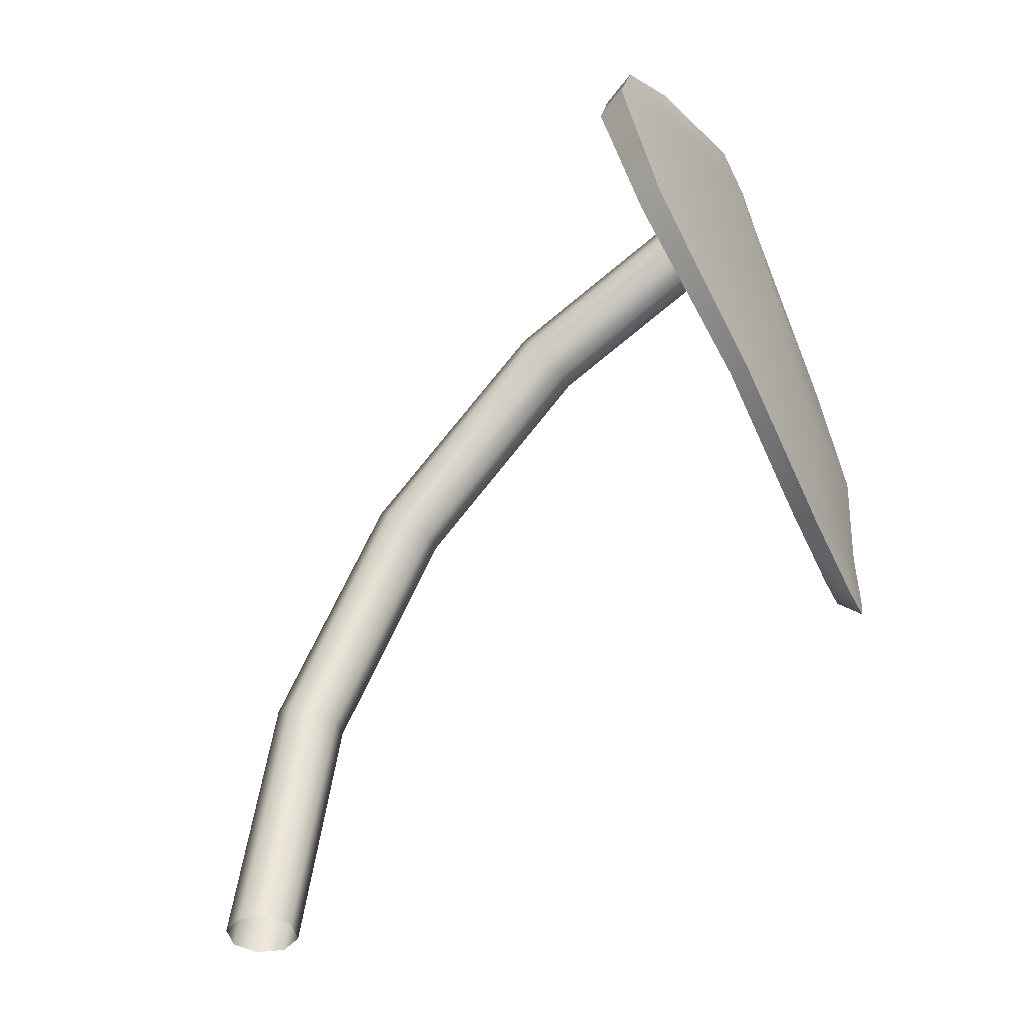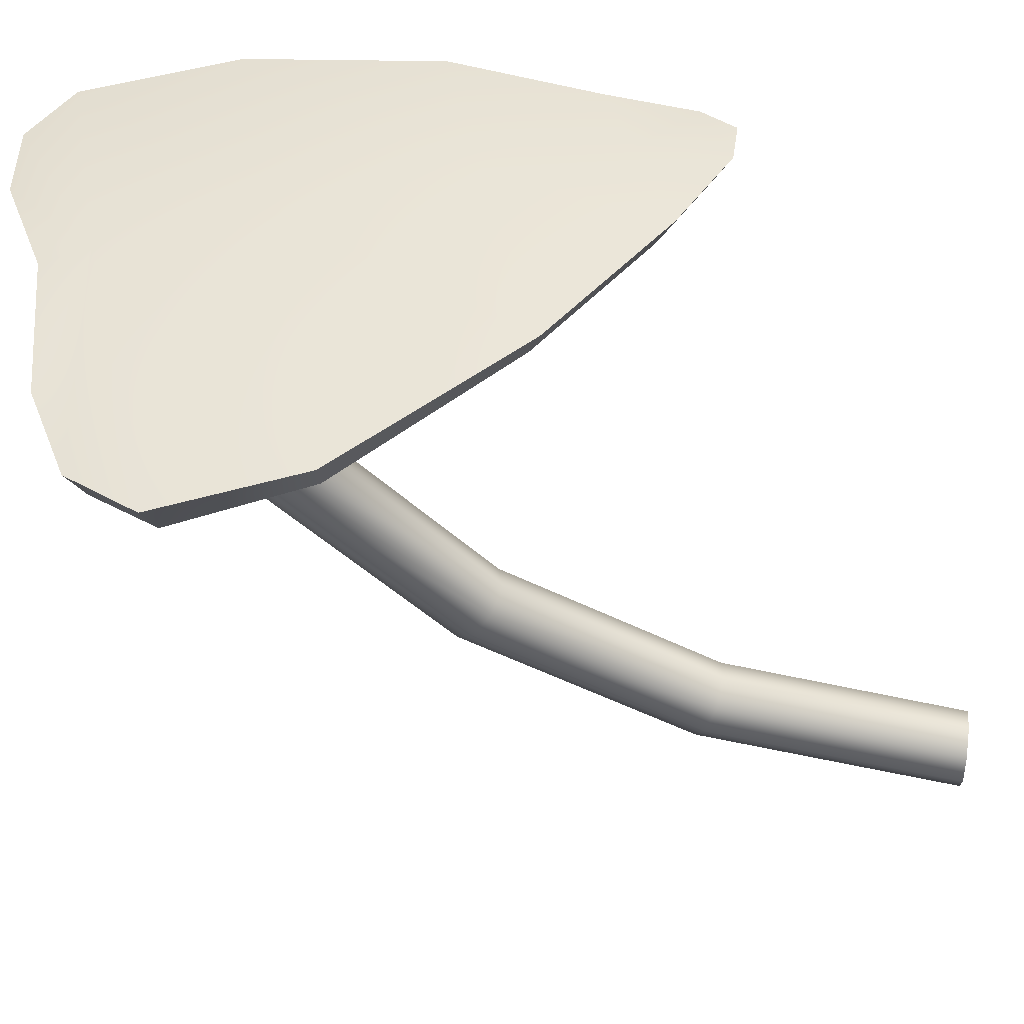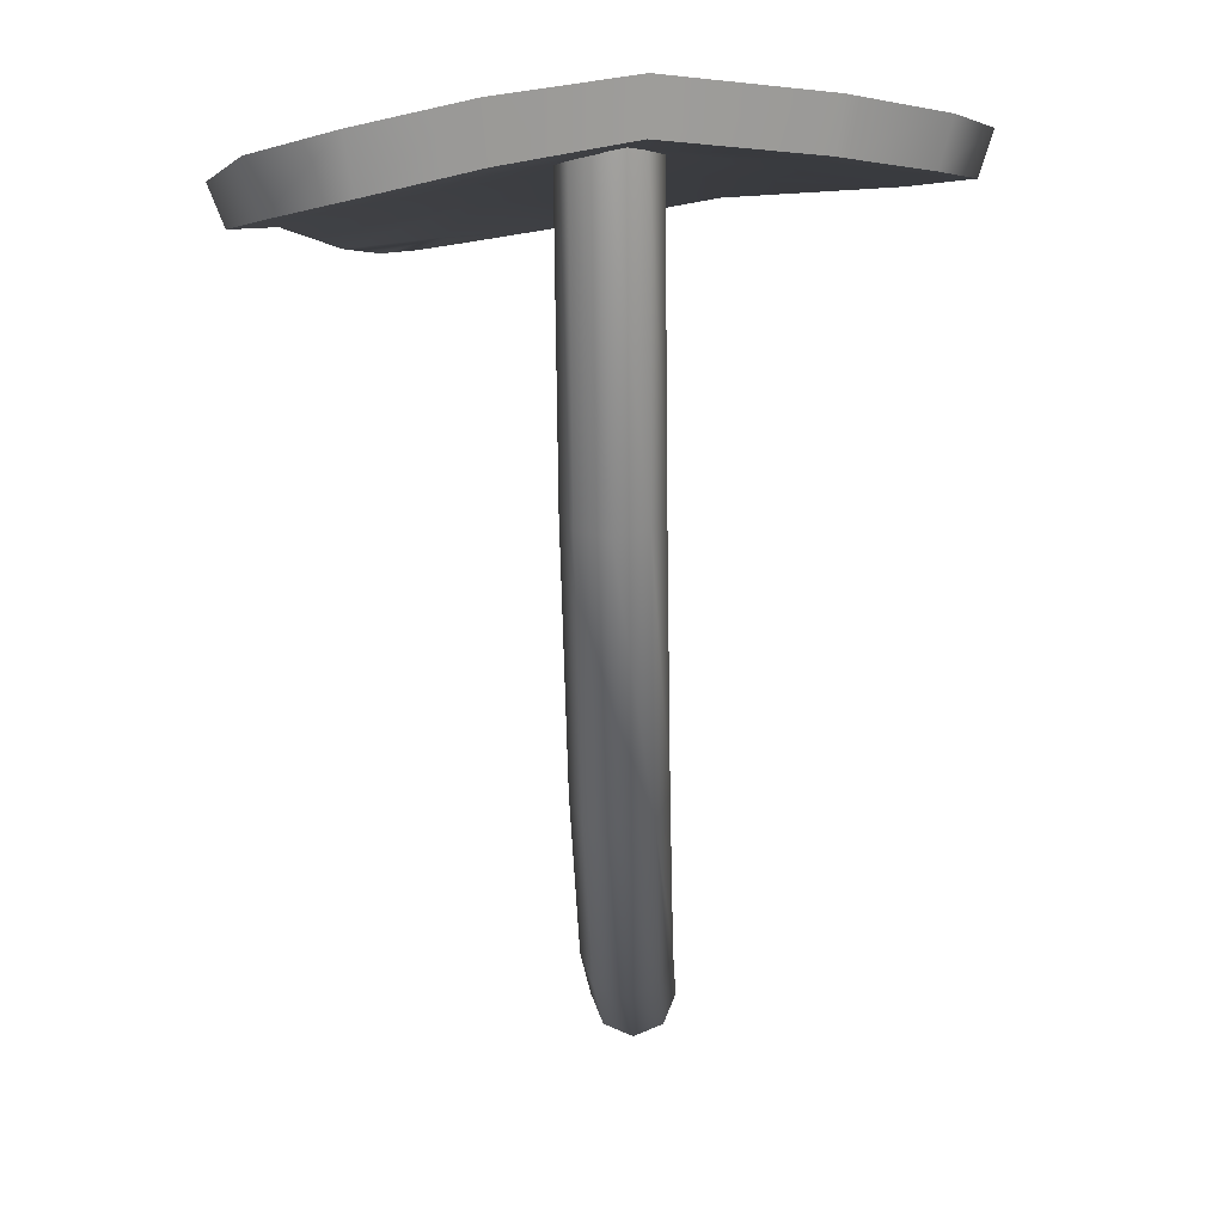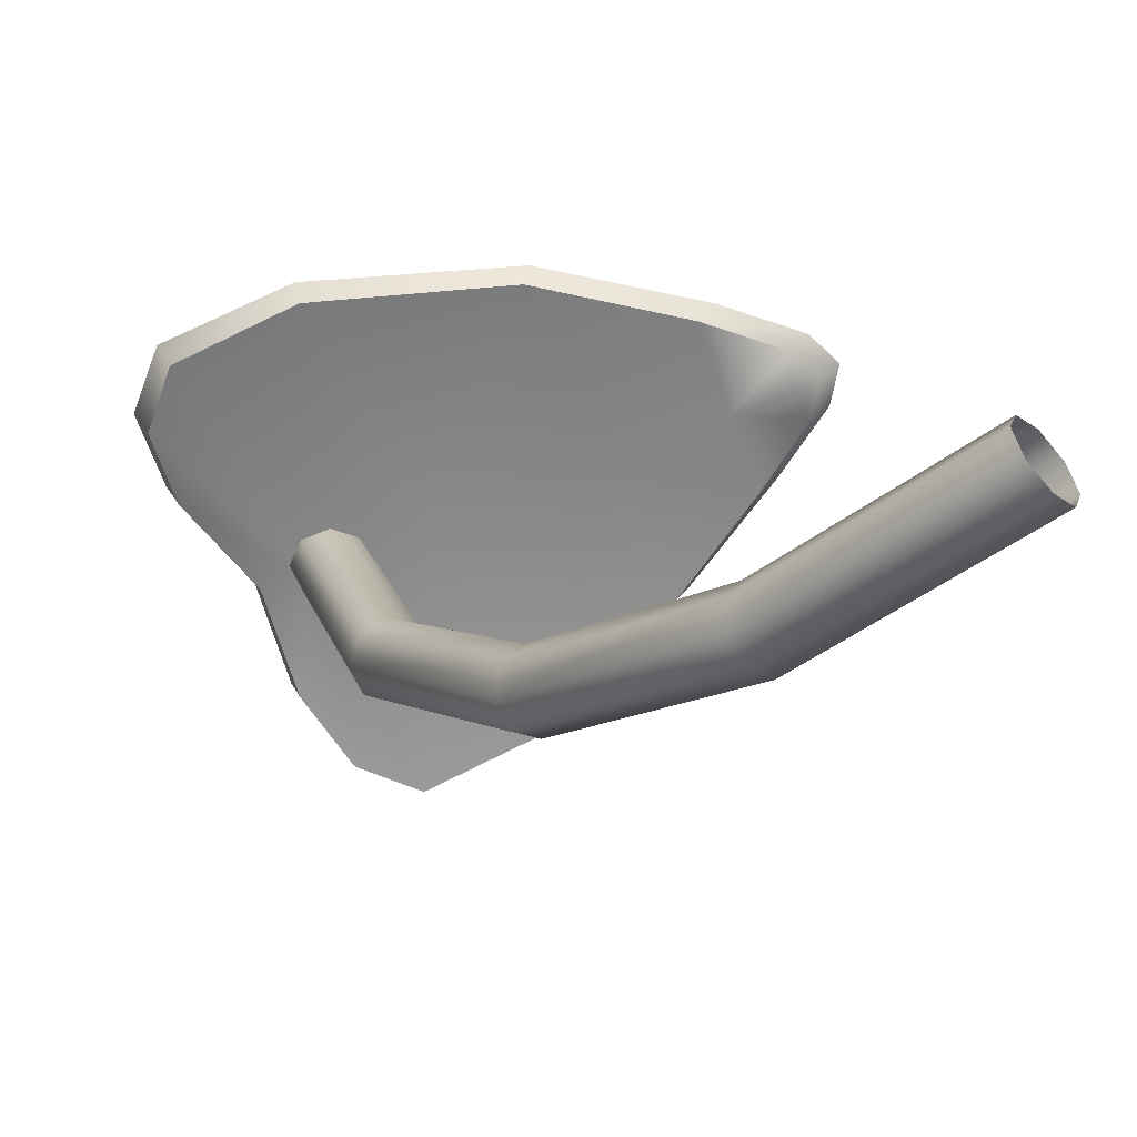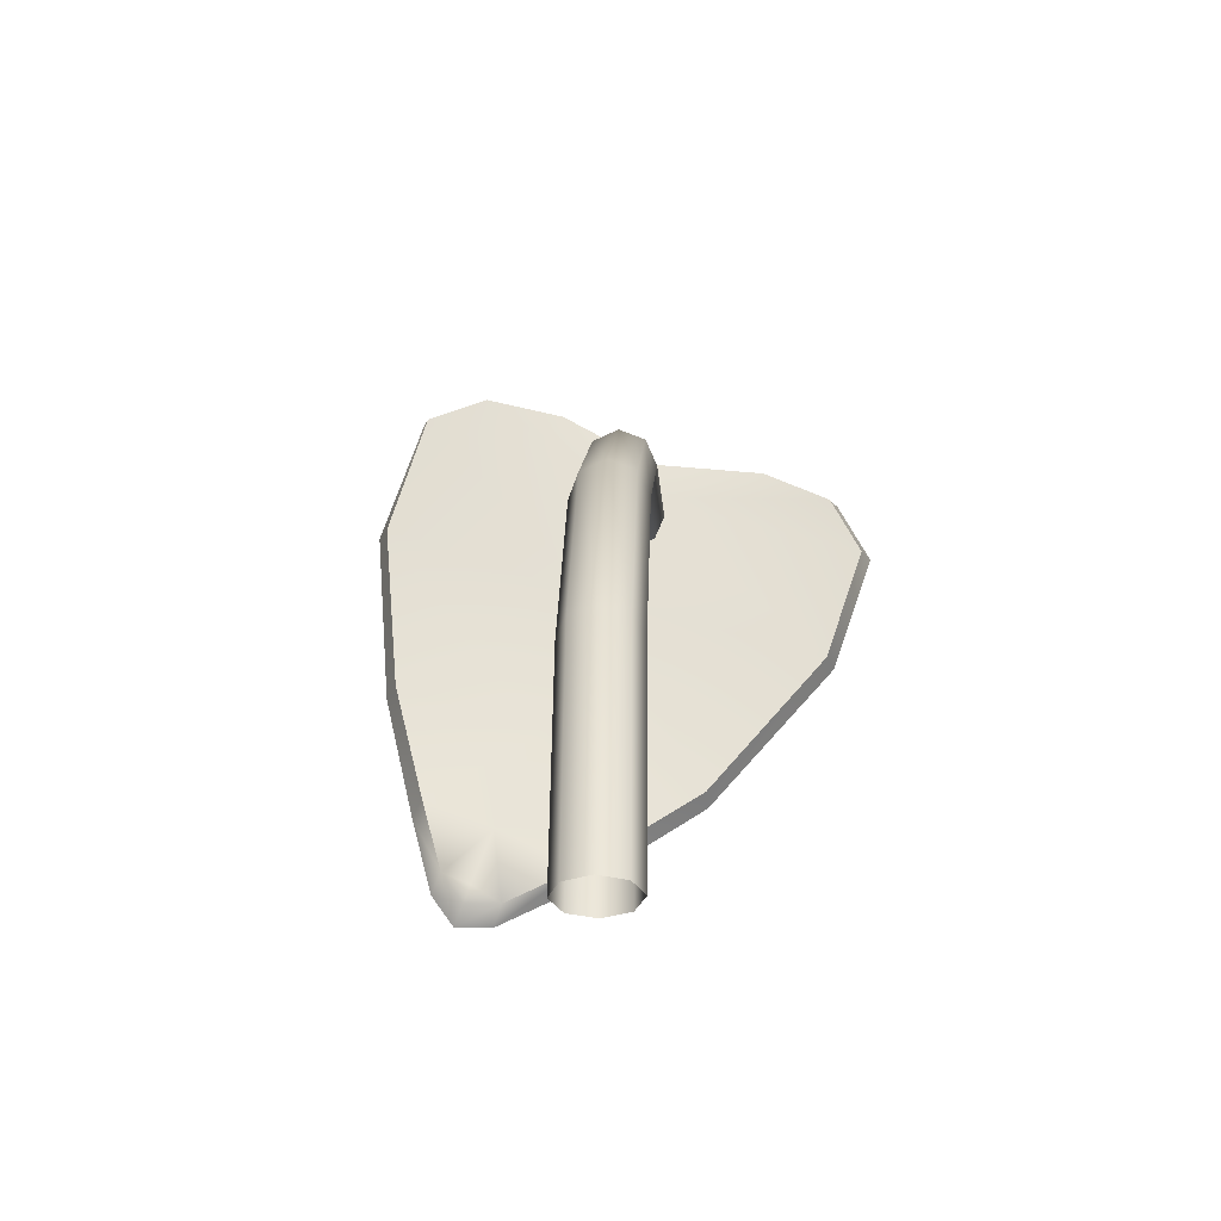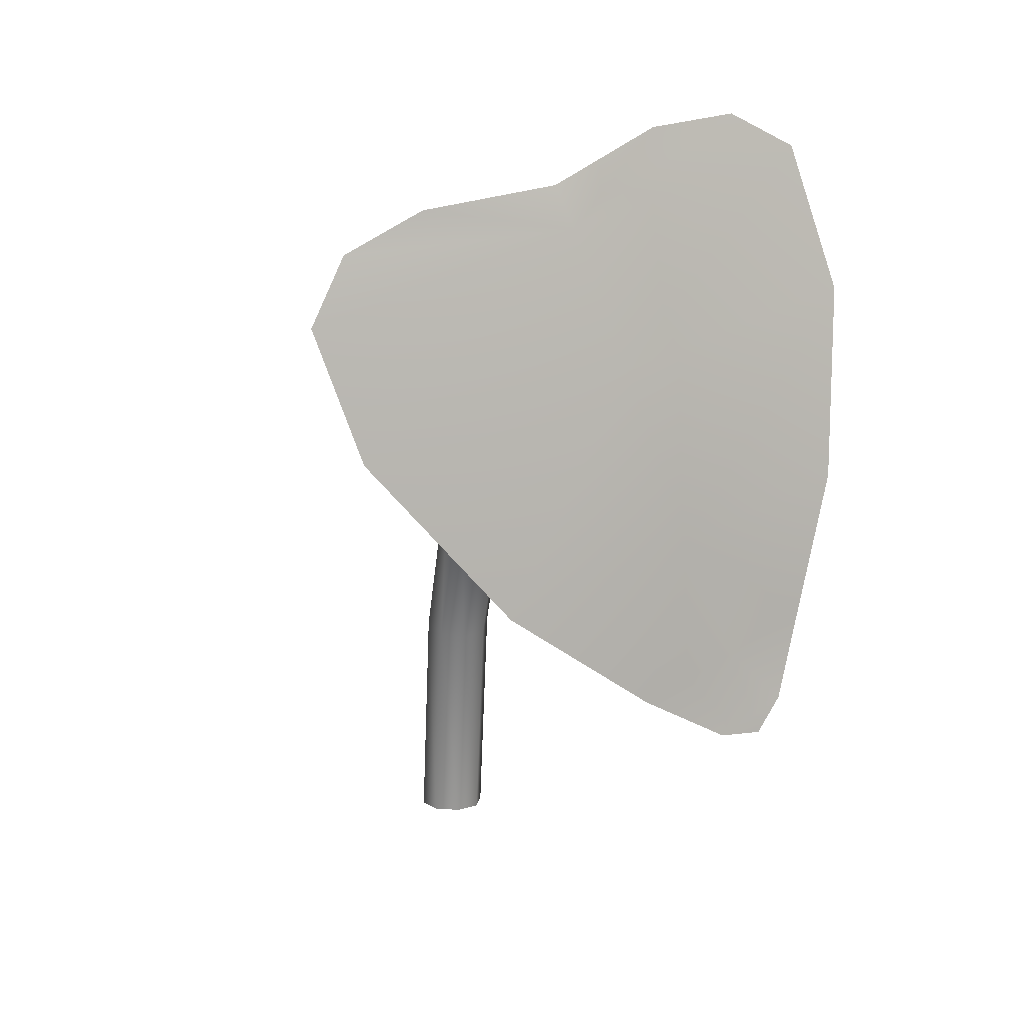
<metadata>
{"format":"obj","ext":"obj","renderer":"f3d","projection":"perspective","resolution":1024,"background":"white","views":[{"elev":-41.4,"azim":-57.3,"up":"+Y"},{"elev":52.9,"azim":-83.1,"up":"+Z"},{"elev":-4.4,"azim":-178.4,"up":"+Z"},{"elev":-53.7,"azim":-46.3,"up":"+Z"},{"elev":-32.3,"azim":-176.9,"up":"+Y"},{"elev":12.0,"azim":-13.6,"up":"+Y"}]}
</metadata>
<code>
o monstera_leaf_small_C
v -4e-06 0 -0.025
v -4e-06 0.5222 0.3894
v 0.01767 0 -0.01768
v 0.01767 0.5151 0.3911
v 0.025 0 0
v 0.025 0.4979 0.3951
v 0.01767 0 0.01768
v 0.01767 0.4806 0.3991
v -4e-06 0 0.025
v -4e-06 0.4735 0.4008
v -0.01768 0 0.01768
v -0.01768 0.4806 0.3991
v -0.025 0 0
v -0.025 0.4979 0.3951
v -0.01768 0 -0.01768
v -0.01768 0.5151 0.3911
v -4e-06 0.1765 0.00488
v -4e-06 0.3333 0.09119
v -4e-06 0.453 0.2243
v 0.01767 0.4468 0.2282
v 0.01767 0.3288 0.09692
v 0.01767 0.1741 0.01179
v 0.025 0.4319 0.2377
v 0.025 0.3178 0.1108
v 0.025 0.1683 0.02849
v 0.01767 0.417 0.2471
v 0.01767 0.3068 0.1246
v 0.01767 0.1625 0.04518
v -4e-06 0.4108 0.2511
v -4e-06 0.3022 0.1304
v -4e-06 0.16 0.05209
v -0.01768 0.417 0.2471
v -0.01768 0.3068 0.1246
v -0.01768 0.1625 0.04518
v -0.025 0.4319 0.2377
v -0.025 0.3178 0.1108
v -0.025 0.1683 0.02849
v -0.01768 0.4468 0.2282
v -0.01768 0.3288 0.09692
v -0.01768 0.1741 0.01179
v 0.1656 0.3562 0.3872
v 0.1148 0.1952 0.4062
v 0.1442 0.2688 0.3931
v 0.04845 0.5726 0.3688
v -0.01773 0.5403 0.3878
v -0.09788 0.5258 0.3831
v -0.1664 0.4578 0.3875
v -0.1382 0.378 0.4009
v -0.05044 0.281 0.4162
v 0.03778 0.2222 0.4124
v 0.1741 0.4725 0.363
v 0.1301 0.216 0.4007
v 0.1462 0.5596 0.3494
v 0.1038 0.5796 0.3543
v -0.1454 0.4998 0.3818
v 0.08916 0.196 0.4098
v 0.1101 0.2082 0.4041
v 0.0948 0.2494 0.4027
v 0.0651 0.3249 0.4072
v 0.02507 0.431 0.3989
v -0.006684 0.513 0.3896
v 0.1739 0.3549 0.4037
v 0.1224 0.1843 0.4208
v 0.1525 0.2619 0.4087
v 0.05027 0.5857 0.3958
v -0.01884 0.551 0.4141
v -0.1025 0.5362 0.4083
v -0.1738 0.4644 0.4092
v -0.1434 0.3783 0.4188
v -0.05137 0.2754 0.4305
v 0.04176 0.2125 0.4269
v 0.1823 0.4784 0.3837
v 0.1381 0.2062 0.4156
v 0.1525 0.5723 0.3745
v 0.108 0.5935 0.3809
v -0.1521 0.5091 0.4055
v 0.09566 0.185 0.4242
v 0.1185 0.1963 0.4209
v 0.1021 0.2399 0.42
v 0.0697 0.3208 0.4251
v 0.02721 0.4337 0.4221
v -0.007244 0.5233 0.4181
f 19 2 4 20
f 20 4 6 23
f 23 6 8 26
f 26 8 10 29
f 29 10 12 32
f 32 12 14 35
f 35 14 16 38
f 38 16 2 19
f 15 40 17 1
f 40 39 18 17
f 39 38 19 18
f 13 37 40 15
f 37 36 39 40
f 36 35 38 39
f 11 34 37 13
f 34 33 36 37
f 33 32 35 36
f 9 31 34 11
f 31 30 33 34
f 30 29 32 33
f 7 28 31 9
f 28 27 30 31
f 27 26 29 30
f 5 25 28 7
f 25 24 27 28
f 24 23 26 27
f 3 22 25 5
f 22 21 24 25
f 21 20 23 24
f 1 17 22 3
f 17 18 21 22
f 18 19 20 21
f 57 42 56
f 57 52 42
f 58 57 56 50
f 58 43 52 57
f 59 41 43 58
f 60 59 49 48
f 51 41 59 60
f 61 60 48 47
f 80 70 71 79
f 53 51 60 61
f 61 45 44
f 61 47 55
f 53 61 54
f 54 61 44
f 45 61 46
f 46 61 55
f 78 77 63
f 78 63 73
f 79 71 77 78
f 79 78 73 64
f 80 79 64 62
f 81 69 70 80
f 72 81 80 62
f 82 68 69 81
f 74 82 81 72
f 82 65 66
f 82 76 68
f 74 75 82
f 75 65 82
f 66 67 82
f 67 76 82
f 51 72 62 41
f 51 53 74 72
f 55 47 68 76
f 43 41 62 64
f 42 52 73 63
f 52 43 64 73
f 53 54 75 74
f 54 44 65 75
f 44 45 66 65
f 45 46 67 66
f 46 55 76 67
f 47 48 69 68
f 48 49 70 69
f 49 50 71 70
f 50 56 77 71
f 59 58 50 49
f 56 42 63 77

</code>
